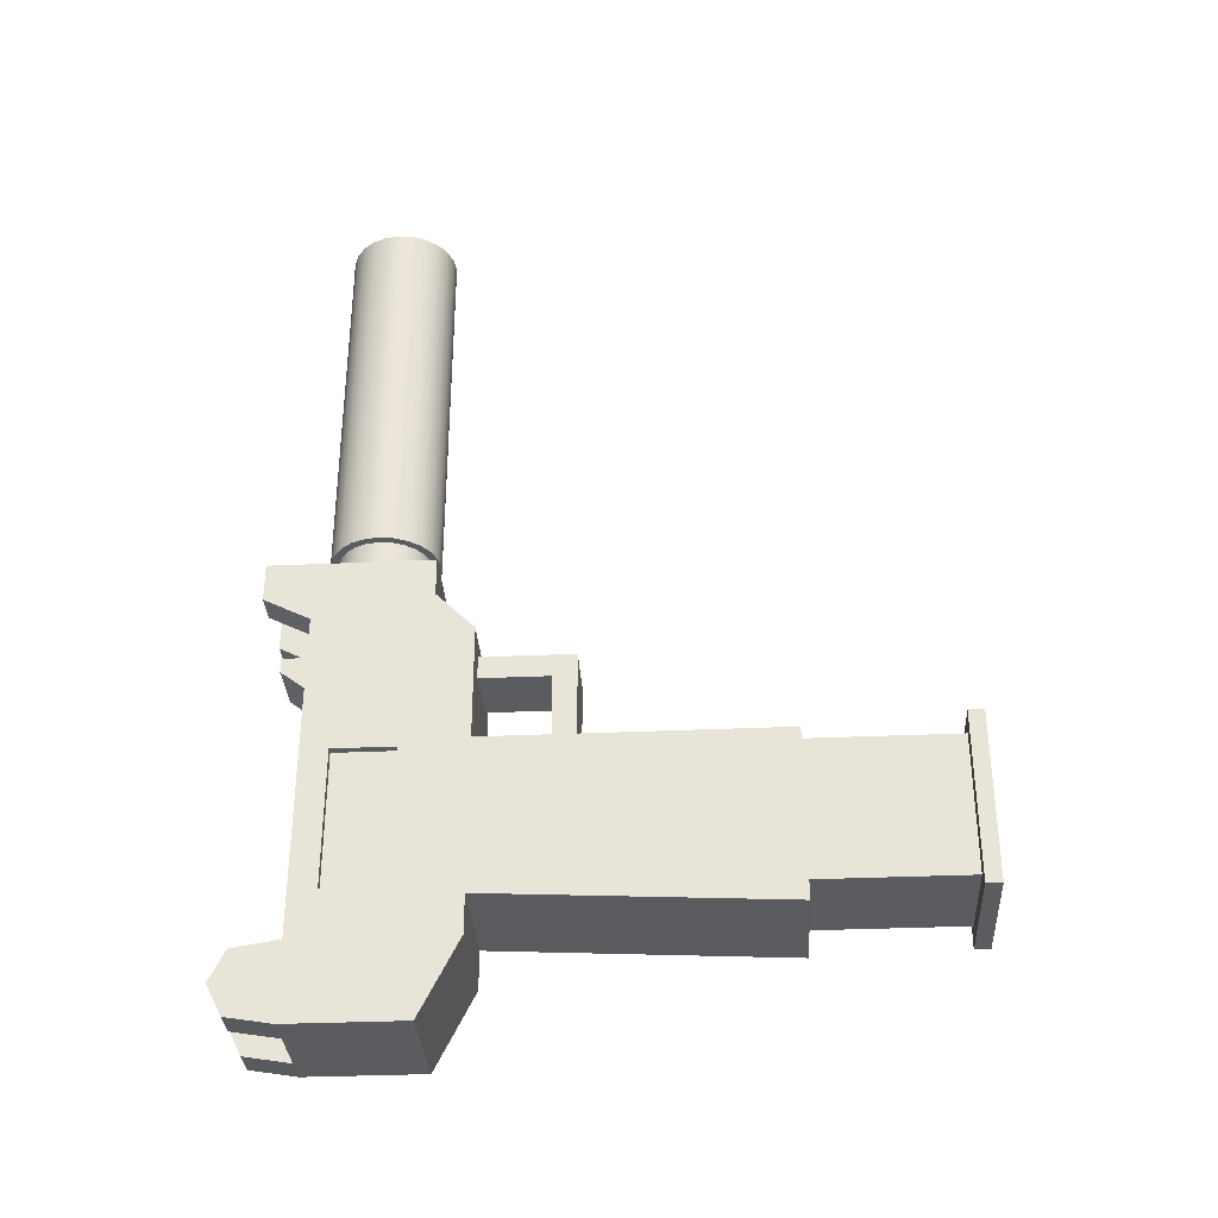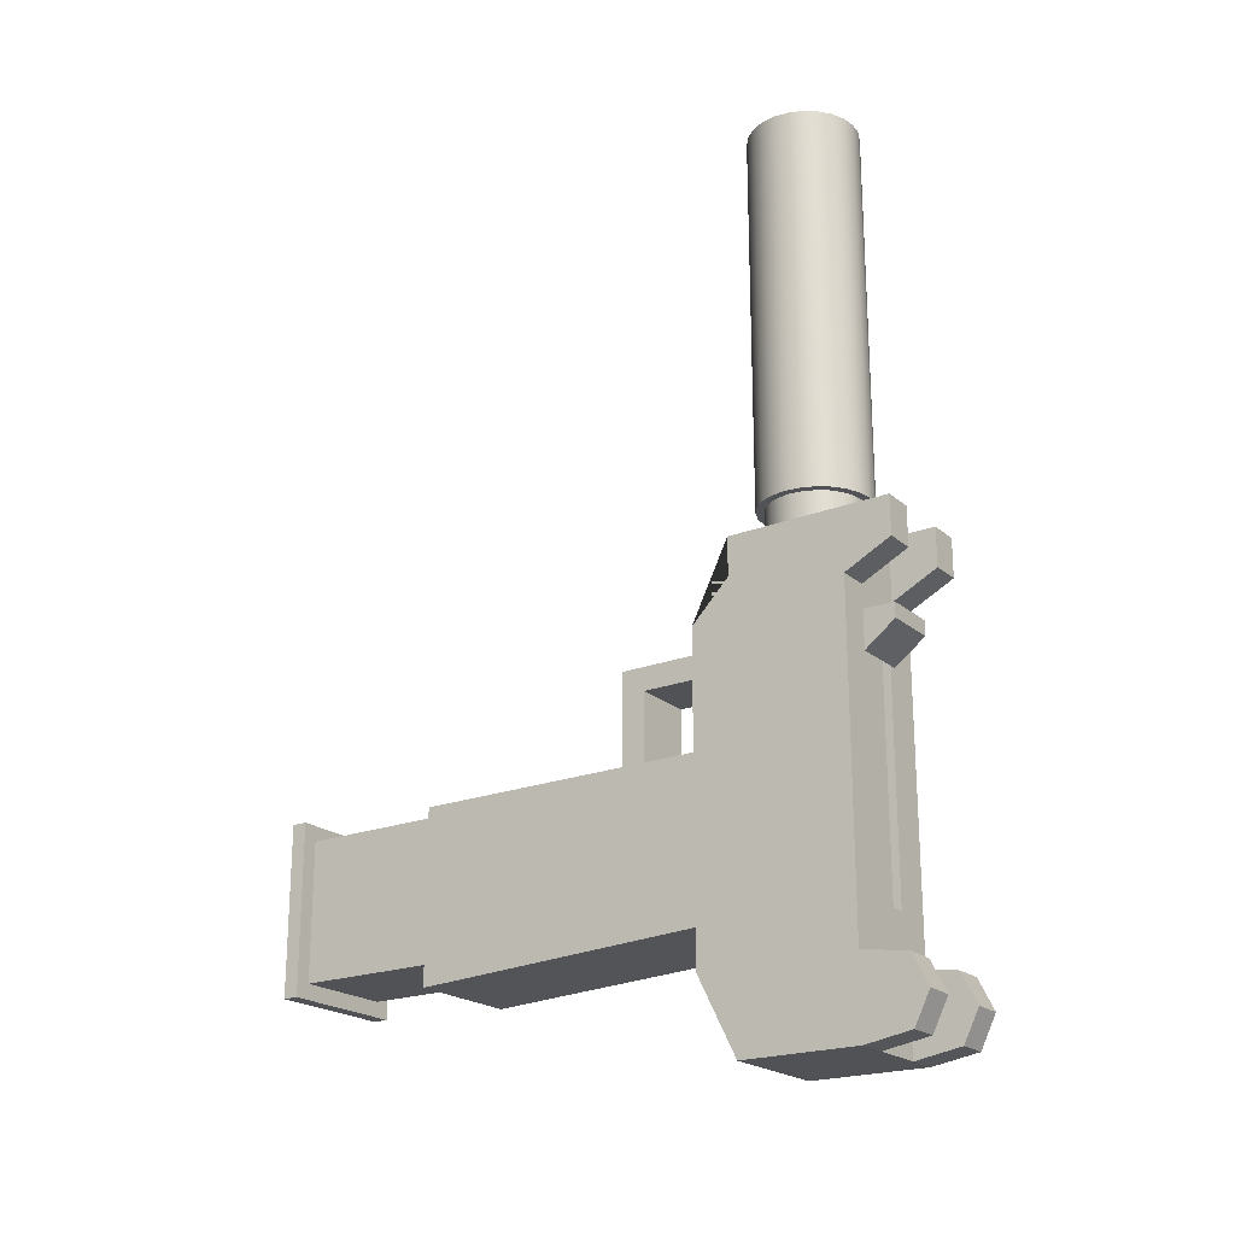
<metadata>
{"format":"obj","ext":"obj","renderer":"f3d","projection":"perspective","resolution":1024,"background":"white","views":[{"elev":-33.6,"azim":-86.5,"up":"+Z"},{"elev":-21.3,"azim":124.6,"up":"+Z"}]}
</metadata>
<code>
g Mesh1 Group2 Group1 Model
v 0.0039 0.0093 -0.01383
v 0.0039 0.0093 -0.02463
v -0.0039 0.0093 -0.02463
v -0.0039 0.0093 -0.01383
f 1 2 3 4
v 0.0039 -0.0249 -0.01383
v 0.0039 -0.0249 -0.02463
f 5 6 2 1
v 0.0051 -0.0249 -0.01263
f 5 7 6
v -0.0039 -0.0249 -0.01383
f 8 7 5
v -0.0051 -0.0249 -0.01263
f 8 9 7
v -0.0051 -0.0249 -0.02583
f 9 8 10
v -0.0039 -0.0249 -0.02463
f 11 10 8
v 0.0051 -0.0249 -0.02583
f 10 11 12
f 12 11 6
f 6 11 3 2
f 11 8 4 3
f 8 5 1 4
f 12 6 7
v 0.0051 -0.0261 -0.01263
v 0.0051 -0.0261 -0.02583
f 12 7 13 14
v -0.0051 -0.0261 -0.01263
f 7 9 15 13
v -0.0051 -0.0261 -0.02583
f 9 10 16 15
f 10 12 14 16
f 16 14 13 15
g Mesh2 Group3 Group1 Model
v -0.0045 -0.0135 -0.02643
v -0.0039 -0.0135 -0.02463
v -0.0045 -0.0135 -0.01323
f 17 18 19
v 0.0045 -0.0135 -0.02643
f 18 17 20
v -0.0045 0.0093 -0.02523
v 0.0045 0.0093 -0.02523
f 20 17 21 22
v -0.0045 0.0093 -0.01323
f 19 23 21 17
v -0.0024 0.0021 -0.01323
f 19 24 23
v 0.0024 0.0021 -0.01323
f 24 19 25
v 0.0045 -0.0135 -0.01323
f 26 25 19
v 0.0045 0.0093 -0.01323
f 25 26 27
f 20 22 27 26
v 0.0039 0.0093 -0.01383
f 27 28 22
v -0.0039 0.0093 -0.01383
f 27 29 28
f 23 29 27
v -0.0039 0.0093 -0.02463
f 29 23 30
f 21 30 23
f 30 21 22
v -0.0045 0.0093 -0.02823
v 0.0045 0.0093 -0.02823
f 22 21 31 32
v -0.0045 0.0213 -0.02823
f 21 33 31
v -0.0045 0.0144 -0.02463
f 34 33 21
v -0.0045 0.0192 -0.02463
f 35 33 34
v -0.0045 0.0192 -0.01383
f 36 33 35
v -0.0045 0.0213 -0.002971
f 36 37 33
v -0.0045 0.0093 -0.004171
f 38 37 36
v -0.0045 0.0123 -0.001171
f 39 37 38
v -0.0045 0.0123 0.001829
f 40 37 39
v -0.0045 0.0213 0.001829
f 37 40 41
v -0.003477 0.01587 0.001829
f 40 42 41
v -0.003118 0.015 0.001829
f 42 40 43
v -0.002546 0.01425 0.001829
f 43 40 44
v -0.0018 0.01368 0.001829
f 44 40 45
v -0.0009317 0.01332 0.001829
f 45 40 46
v 4.582e-17 0.0132 0.001829
f 46 40 47
v 0.0009317 0.01332 0.001829
f 40 48 47
v 0.0045 0.0123 0.001829
f 49 48 40
v 0.0018 0.01368 0.001829
f 48 49 50
v 0.002546 0.01425 0.001829
f 50 49 51
v 0.003118 0.015 0.001829
f 51 49 52
v 0.003477 0.01587 0.001829
f 52 49 53
v 0.0045 0.0213 0.001829
f 53 49 54
v 0.0045 0.0093 -0.004171
v 0.0045 0.0123 -0.03423
v 0.0045 0.0213 -0.03423
v 0.0045 0.0213 -0.02823
v 0.0045 0.0213 -0.002971
v 0.0045 0.0123 -0.001171
f 55 27 22 32 56 57 58 59 54 49 60
v 0.0024 0.0093 -0.005371
f 55 61 27
v -0.0024 0.0093 -0.005371
f 55 62 61
f 38 62 55
f 62 38 23
f 38 36 23
v -0.0045 0.0144 -0.01383
f 63 23 36
f 23 63 21
f 21 63 34
v -0.0039 0.0144 -0.01383
v -0.0039 0.0144 -0.02463
f 34 63 64 65
v -0.0039 0.0192 -0.01383
f 63 36 66 64
v -0.0039 0.0192 -0.02463
f 36 35 67 66
f 35 34 65 67
f 65 64 66 67
v -0.0024 0.0093 -0.007171
f 62 23 68
f 27 68 23
v 0.0024 0.0093 -0.007171
f 68 27 69
f 69 27 61
v 0.0024 0.0021 -0.005371
v 0.0024 0.0039 -0.01323
v 0.0024 0.0039 -0.007171
f 70 25 71 72 69 61
v -0.0024 0.0021 -0.005371
f 73 24 25 70
v -0.0024 0.0039 -0.007171
v -0.0024 0.0039 -0.01323
f 74 75 24 73 62 68
f 72 71 75 74
f 71 27 75
f 25 27 71
f 75 24 25 71
f 23 24 75
f 23 75 27
f 69 72 74 68
f 61 62 73 70
f 55 60 39 38
f 40 39 60 49
v -0.0045 0.0123 -0.03423
f 32 31 76 56
v -0.0045 0.0213 -0.03423
f 31 77 76
f 31 33 77
v -0.0021 0.0213 -0.02823
v -0.0021 0.0213 -0.03423
f 77 33 78 79
v -0.0045 0.0249 -0.02883
v -0.0045 0.0261 -0.03123
v -0.0045 0.0249 -0.03363
f 77 33 80 81 82
v -0.0021 0.0249 -0.02883
f 33 78 83 80
f 37 78 33
v -0.0021 0.0213 -0.002971
f 78 37 84
v -0.0021 0.0213 0.001829
f 41 85 84 37
v 0.0021 0.0213 0.001829
f 41 86 85
v 4.582e-17 0.0204 0.001829
f 41 87 86
v -0.0009317 0.02028 0.001829
f 41 88 87
v -0.0018 0.01992 0.001829
f 41 89 88
v -0.002546 0.01935 0.001829
f 41 90 89
v -0.003118 0.0186 0.001829
f 41 91 90
v -0.003477 0.01773 0.001829
f 41 92 91
v -0.0036 0.0168 0.001829
f 41 93 92
f 41 42 93
v -0.003477 0.01587 0.004229
v -0.0036 0.0168 0.004229
f 93 42 94 95
v -0.003118 0.015 0.004229
f 42 43 96 94
v -0.002546 0.01425 0.004229
f 43 44 97 96
v -0.0018 0.01368 0.004229
f 44 45 98 97
v -0.0009317 0.01332 0.004229
f 45 46 99 98
v 4.582e-17 0.0132 0.004229
f 46 47 100 99
v 0.0009317 0.01332 0.004229
f 47 48 101 100
v 0.0018 0.01368 0.004229
f 48 50 102 101
v 0.002546 0.01425 0.004229
f 50 51 103 102
v 0.003118 0.015 0.004229
f 51 52 104 103
v 0.003477 0.01587 0.004229
f 52 53 105 104
v 0.0036 0.0168 0.001829
v 0.0036 0.0168 0.004229
f 53 106 107 105
f 53 54 106
v 0.003477 0.01773 0.001829
f 106 54 108
v 0.003118 0.0186 0.001829
f 108 54 109
v 0.002546 0.01935 0.001829
f 109 54 110
v 0.0018 0.01992 0.001829
f 110 54 111
v 0.0009317 0.02028 0.001829
f 111 54 112
f 112 54 87
f 87 54 86
v 0.0021 0.0213 -0.002971
f 54 59 113 86
v 0.0045 0.0249 -0.001171
v 0.0045 0.0249 0.001829
f 54 59 114 115
v 0.0021 0.0249 -0.001171
f 59 113 116 114
v 0.0021 0.0213 -0.02823
f 59 117 113
f 117 59 58
v 0.0021 0.0213 -0.03423
f 57 118 117 58
f 76 77 79 118 57 56
v -0.0021 0.0249 -0.03363
f 79 77 82 119
v -0.0021 0.0261 -0.03123
f 82 81 120 119
f 83 120 81 80
f 78 79 119 120 83
f 78 84 79
v -0.0015 0.0213 -0.02463
f 79 84 121
v -0.0015 0.0213 -0.005371
f 84 122 121
f 84 86 122
f 86 84 85
v -0.0021 0.0249 -0.001171
v -0.0021 0.0249 0.001829
f 85 84 123 124
v -0.0045 0.0249 -0.001171
f 84 37 125 123
v -0.0045 0.0249 0.001829
f 37 41 126 125
f 41 85 124 126
f 126 124 123 125
v 0.0015 0.0213 -0.005371
f 122 86 127
v 0.0015 0.0213 -0.02463
f 127 86 128
f 118 128 86
f 118 121 128
f 79 121 118
v -0.0015 0.0207 -0.02463
v 0.0015 0.0207 -0.02463
f 128 121 129 130
v -0.0015 0.0207 -0.005371
f 121 122 131 129
v 0.0015 0.0207 -0.005371
f 122 127 132 131
f 127 128 130 132
f 129 131 132 130
f 118 86 113
v 0.0021 0.0249 0.001829
f 113 86 133 116
f 86 54 115 133
f 115 114 116 133
f 118 113 117
v 0.0021 0.0249 -0.02883
v 0.0021 0.0261 -0.03123
v 0.0021 0.0249 -0.03363
f 118 117 134 135 136
v 0.0045 0.0249 -0.02883
f 117 58 137 134
v 0.0045 0.0249 -0.03363
v 0.0045 0.0261 -0.03123
f 58 57 138 139 137
f 57 118 136 138
f 136 135 139 138
f 137 139 135 134
v 4.582e-17 0.0204 0.004229
v 0.0009317 0.02028 0.004229
f 112 87 140 141
v -0.0009317 0.02028 0.004229
f 87 88 142 140
v -0.0018 0.01992 0.004229
f 88 89 143 142
v -0.002546 0.01935 0.004229
f 89 90 144 143
v -0.003118 0.0186 0.004229
f 90 91 145 144
v -0.003477 0.01773 0.004229
f 91 92 146 145
f 92 93 95 146
v -0.002308 0.01742 0.004229
f 95 147 146
v -0.00239 0.0168 0.004229
f 95 148 147
v -0.002308 0.01618 0.004229
f 95 149 148
f 94 149 95
v -0.002069 0.01561 0.004229
f 94 150 149
v -0.00169 0.01511 0.004229
f 94 151 150
f 96 151 94
v -0.001195 0.01473 0.004229
f 96 152 151
v -0.0006185 0.01449 0.004229
f 96 153 152
f 97 153 96
v 4.582e-17 0.01441 0.004229
f 153 97 154
f 97 103 154
f 98 103 97
f 98 102 103
f 99 102 98
f 99 101 102
f 101 99 100
v 0.0006185 0.01449 0.004229
f 154 103 155
f 155 103 104
v 0.001195 0.01473 0.004229
f 155 104 156
v 0.00169 0.01511 0.004229
f 156 104 157
f 157 104 105
v 0.002069 0.01561 0.004229
f 157 105 158
v 0.002308 0.01618 0.004229
f 158 105 159
f 159 105 107
v 0.00239 0.0168 0.004229
f 159 107 160
v 0.003477 0.01773 0.004229
f 160 107 161
f 106 108 161 107
v 0.003118 0.0186 0.004229
f 108 109 162 161
v 0.002546 0.01935 0.004229
f 109 110 163 162
v 0.0018 0.01992 0.004229
f 110 111 164 163
f 111 112 141 164
f 143 164 141
f 143 163 164
f 144 163 143
v 4.582e-17 0.01919 0.004229
f 165 163 144
v 0.0006185 0.01911 0.004229
f 166 163 165
v 0.001195 0.01887 0.004229
f 167 163 166
f 167 162 163
v 0.00169 0.01849 0.004229
f 168 162 167
v 0.002069 0.01799 0.004229
f 169 162 168
f 169 161 162
v 0.002308 0.01742 0.004229
f 170 161 169
f 160 161 170
v 0.002308 0.01742 0.007829
v 0.00239 0.0168 0.007829
f 160 170 171 172
v 0.002069 0.01799 0.007829
f 170 169 173 171
v 0.00169 0.01849 0.007829
f 169 168 174 173
v 0.001195 0.01887 0.007829
f 168 167 175 174
v 0.0006185 0.01911 0.007829
f 167 166 176 175
v 4.582e-17 0.01919 0.007829
f 166 165 177 176
v -0.0006185 0.01911 0.004229
v -0.0006185 0.01911 0.007829
f 165 178 179 177
f 144 178 165
v -0.001195 0.01887 0.004229
f 144 180 178
f 145 180 144
v -0.00169 0.01849 0.004229
f 145 181 180
v -0.002069 0.01799 0.004229
f 145 182 181
f 146 182 145
f 146 147 182
v -0.002308 0.01742 0.007829
v -0.002069 0.01799 0.007829
f 182 147 183 184
v -0.00239 0.0168 0.007829
f 147 148 185 183
v -0.002308 0.01618 0.007829
f 148 149 186 185
v -0.002069 0.01561 0.007829
f 149 150 187 186
v -0.00169 0.01511 0.007829
f 150 151 188 187
v -0.001195 0.01473 0.007829
f 151 152 189 188
v -0.0006185 0.01449 0.007829
f 152 153 190 189
v 4.582e-17 0.01441 0.007829
f 153 154 191 190
v 0.0006185 0.01449 0.007829
f 154 155 192 191
v 0.001195 0.01473 0.007829
f 155 156 193 192
v 0.00169 0.01511 0.007829
f 156 157 194 193
v 0.002069 0.01561 0.007829
f 157 158 195 194
v 0.002308 0.01618 0.007829
f 158 159 196 195
f 159 160 172 196
v 0.001724 0.01634 0.007829
f 197 196 172
v 0.001545 0.01591 0.007829
f 198 196 197
f 198 195 196
v 0.001262 0.01554 0.007829
f 199 195 198
v 0.0008922 0.01525 0.007829
f 200 195 199
f 200 194 195
v 0.0004619 0.01508 0.007829
f 201 194 200
v 4.582e-17 0.01502 0.007829
f 202 194 201
f 189 194 202
f 189 193 194
f 189 192 193
f 190 192 189
f 192 190 191
f 202 188 189
v -0.0004619 0.01508 0.007829
f 188 202 203
v 4.582e-17 0.01502 0.004229
v -0.0004619 0.01508 0.004229
f 203 202 204 205
v 0.0004619 0.01508 0.004229
f 202 201 206 204
v 0.0008922 0.01525 0.004229
f 201 200 207 206
v 0.001262 0.01554 0.004229
f 200 199 208 207
v 0.001545 0.01591 0.004229
f 199 198 209 208
v 0.001724 0.01634 0.004229
f 198 197 210 209
v 0.001784 0.0168 0.007829
v 0.001784 0.0168 0.004229
f 197 211 212 210
f 197 172 211
f 211 172 171
v 0.001724 0.01726 0.007829
f 211 171 213
v 0.001545 0.01769 0.007829
f 213 171 214
f 214 171 173
v 0.001262 0.01806 0.007829
f 214 173 215
f 215 173 174
v 0.0008922 0.01835 0.007829
f 215 174 216
v 0.0004619 0.01852 0.007829
f 216 174 217
f 217 174 175
v 4.582e-17 0.01858 0.007829
f 217 175 218
v -0.001195 0.01887 0.007829
f 219 218 175
v -0.0004619 0.01852 0.007829
f 219 220 218
v -0.00169 0.01849 0.007829
f 221 220 219
v -0.0008922 0.01835 0.007829
f 221 222 220
v -0.001262 0.01806 0.007829
f 221 223 222
f 184 223 221
v -0.001545 0.01769 0.007829
f 184 224 223
f 183 224 184
v -0.001724 0.01726 0.007829
f 183 225 224
v -0.001784 0.0168 0.007829
f 183 226 225
f 185 226 183
v -0.001724 0.01634 0.007829
f 185 227 226
f 186 227 185
v -0.001545 0.01591 0.007829
f 186 228 227
f 187 228 186
v -0.001262 0.01554 0.007829
f 187 229 228
v -0.0008922 0.01525 0.007829
f 187 230 229
f 188 230 187
f 188 203 230
v -0.0008922 0.01525 0.004229
f 230 203 205 231
v 0.0008922 0.01835 0.004229
v 0.0004619 0.01852 0.004229
v 4.582e-17 0.01858 0.004229
v -0.0004619 0.01852 0.004229
v -0.0008922 0.01835 0.004229
v -0.001262 0.01806 0.004229
v -0.001545 0.01769 0.004229
v -0.001724 0.01726 0.004229
v -0.001784 0.0168 0.004229
v -0.001724 0.01634 0.004229
v -0.001545 0.01591 0.004229
v -0.001262 0.01554 0.004229
v 0.001724 0.01726 0.004229
v 0.001545 0.01769 0.004229
v 0.001262 0.01806 0.004229
f 232 233 234 235 236 237 238 239 240 241 242 243 231 205 204 206 207 208 209 210 212 244 245 246
f 216 217 233 232
f 217 218 234 233
f 218 220 235 234
f 220 222 236 235
f 222 223 237 236
f 223 224 238 237
f 224 225 239 238
f 225 226 240 239
f 226 227 241 240
f 227 228 242 241
f 228 229 243 242
f 229 230 231 243
f 215 216 232 246
f 214 215 246 245
f 213 214 245 244
f 211 213 244 212
f 181 182 184 221
f 180 181 221 219
f 178 180 219 179
f 219 176 179
f 219 175 176
f 179 176 177
f 143 141 142
f 142 141 140
v 0.0039 0.0093 -0.02463
f 30 22 247
f 247 22 28
f 247 28 29 30
v 0.0039 -0.0135 -0.02463
v 0.0039 -0.0135 -0.01383
f 248 249 28 247
f 248 20 249
f 18 20 248
f 18 248 247 30
v -0.0039 -0.0135 -0.01383
f 250 18 30 29
f 250 19 18
f 19 250 26
f 26 250 249
f 249 250 29 28
f 26 249 20
g Mesh3 Group4 Group1 Model
v -0.003637 0.0147 0.004229
v -0.00297 0.01383 0.004229
v -0.00297 0.01383 0.03423
v -0.003637 0.0147 0.03423
f 251 252 253 254
v 0.00297 0.01383 0.004229
f 255 252 251
v 0.0021 0.01316 0.004229
f 256 252 255
v -0.0021 0.01316 0.004229
f 256 257 252
v 0.001087 0.01274 0.004229
f 258 257 256
v -0.001087 0.01274 0.004229
f 258 259 257
v 4.935e-17 0.0126 0.004229
f 259 258 260
v 0.001087 0.01274 0.03423
v 4.935e-17 0.0126 0.03423
f 260 258 261 262
v 0.0021 0.01316 0.03423
f 258 256 263 261
v 0.00297 0.01383 0.03423
f 256 255 264 263
v 0.003637 0.0147 0.004229
v 0.003637 0.0147 0.03423
f 255 265 266 264
v 4.935e-17 0.01441 0.004229
f 267 265 255
v 0.0006185 0.01449 0.004229
f 265 267 268
v 4.935e-17 0.01441 0.03423
v 0.0006185 0.01449 0.03423
f 268 267 269 270
v -0.0006185 0.01449 0.004229
v -0.0006185 0.01449 0.03423
f 267 271 272 269
f 267 251 271
f 255 251 267
v -0.001195 0.01473 0.004229
f 271 251 273
v -0.004057 0.01571 0.004229
f 273 251 274
v -0.004057 0.01571 0.03423
f 274 251 254 275
v -0.001195 0.01473 0.03423
f 254 276 275
f 254 272 276
f 254 269 272
f 269 254 253
f 253 266 269
f 253 264 266
v -0.0021 0.01316 0.03423
f 277 264 253
f 277 263 264
v -0.001087 0.01274 0.03423
f 278 263 277
f 278 261 263
f 261 278 262
f 259 260 262 278
f 257 259 278 277
f 252 257 277 253
f 269 266 270
v 0.001195 0.01473 0.03423
f 270 266 279
v 0.004057 0.01571 0.03423
f 279 266 280
v 0.004057 0.01571 0.004229
f 265 281 280 266
v 0.001195 0.01473 0.004229
f 265 282 281
f 265 268 282
f 282 268 270 279
v 0.00169 0.01511 0.004229
v 0.00169 0.01511 0.03423
f 283 282 279 284
f 281 282 283
v 0.002069 0.01561 0.004229
f 281 283 285
v 0.002069 0.01561 0.03423
f 285 283 284 286
f 284 280 286
f 279 280 284
v 0.002308 0.01618 0.03423
f 286 280 287
v 0.0042 0.0168 0.03423
f 287 280 288
v 0.0042 0.0168 0.004229
f 281 289 288 280
v 0.002308 0.01618 0.004229
f 281 290 289
f 281 285 290
f 290 285 286 287
v 0.00239 0.0168 0.004229
v 0.00239 0.0168 0.03423
f 291 290 287 292
f 289 290 291
v 0.002308 0.01742 0.004229
f 289 291 293
v 0.002308 0.01742 0.03423
f 293 291 292 294
f 292 288 294
f 287 288 292
v 0.004057 0.01789 0.03423
f 294 288 295
v 0.004057 0.01789 0.004229
f 289 296 295 288
f 289 293 296
v 0.002069 0.01799 0.004229
f 296 293 297
v 0.002069 0.01799 0.03423
f 297 293 294 298
f 294 295 298
v 0.003637 0.0189 0.03423
f 298 295 299
v 0.003637 0.0189 0.004229
f 296 300 299 295
f 296 297 300
v 0.00169 0.01849 0.004229
f 300 297 301
v 0.00169 0.01849 0.03423
f 301 297 298 302
f 298 299 302
v 0.001195 0.01887 0.03423
f 302 299 303
v 0.0006185 0.01911 0.03423
f 303 299 304
v 0.00297 0.01977 0.03423
f 304 299 305
v 0.00297 0.01977 0.004229
f 300 306 305 299
v 0.0006185 0.01911 0.004229
f 300 307 306
v 0.001195 0.01887 0.004229
f 300 308 307
f 300 301 308
f 308 301 302 303
f 307 308 303 304
v 4.935e-17 0.01919 0.004229
v 4.935e-17 0.01919 0.03423
f 309 307 304 310
f 306 307 309
v -0.00297 0.01977 0.004229
f 306 309 311
v -0.0006185 0.01911 0.004229
f 312 311 309
v -0.003637 0.0189 0.004229
f 312 313 311
v -0.001195 0.01887 0.004229
f 314 313 312
v -0.00169 0.01849 0.004229
f 315 313 314
v -0.002069 0.01799 0.004229
f 316 313 315
v -0.004057 0.01789 0.004229
f 316 317 313
v -0.002308 0.01742 0.004229
f 318 317 316
v -0.00239 0.0168 0.004229
f 319 317 318
v -0.0042 0.0168 0.004229
f 319 320 317
v -0.002308 0.01618 0.004229
f 321 320 319
f 321 274 320
v -0.002069 0.01561 0.004229
f 322 274 321
v -0.00169 0.01511 0.004229
f 323 274 322
f 273 274 323
v -0.00169 0.01511 0.03423
f 273 323 324 276
v -0.002069 0.01561 0.03423
f 323 322 325 324
v -0.002308 0.01618 0.03423
f 322 321 326 325
v -0.00239 0.0168 0.03423
f 321 319 327 326
v -0.002308 0.01742 0.03423
f 319 318 328 327
v -0.002069 0.01799 0.03423
f 318 316 329 328
v -0.00169 0.01849 0.03423
f 316 315 330 329
v -0.001195 0.01887 0.03423
f 315 314 331 330
v -0.0006185 0.01911 0.03423
f 314 312 332 331
f 312 309 310 332
v -0.00297 0.01977 0.03423
f 333 332 310
v -0.003637 0.0189 0.03423
f 334 332 333
f 334 331 332
f 334 330 331
f 334 329 330
v -0.004057 0.01789 0.03423
f 335 329 334
f 335 328 329
f 335 327 328
v -0.0042 0.0168 0.03423
f 336 327 335
f 336 326 327
f 275 326 336
f 275 325 326
f 275 324 325
f 275 276 324
f 320 274 275 336
f 317 320 336 335
f 313 317 335 334
f 311 313 334 333
v -0.0021 0.02044 0.004229
v -0.0021 0.02044 0.03423
f 337 311 333 338
f 306 311 337
v 0.0021 0.02044 0.004229
f 306 337 339
v -0.001087 0.02086 0.004229
f 339 337 340
v -0.001087 0.02086 0.03423
f 340 337 338 341
v 0.0021 0.02044 0.03423
f 338 342 341
f 333 342 338
f 333 305 342
f 333 310 305
f 304 305 310
f 306 339 342 305
v 0.001087 0.02086 0.004229
v 0.001087 0.02086 0.03423
f 339 343 344 342
f 339 340 343
v 4.935e-17 0.021 0.004229
f 343 340 345
v 4.935e-17 0.021 0.03423
f 345 340 341 346
f 341 344 346
f 341 342 344
f 343 345 346 344
f 271 273 276 272
g Mesh4 Group5 Group1 Model
v -0.0015 0.0207 -0.007119
v -0.0015 0.0207 -0.005371
v -0.0015 0.0213 -0.005371
v -0.0015 0.0213 -0.007119
f 347 348 349 350
v 0.0015 0.0207 -0.007119
v 0.0015 0.0207 -0.005371
f 348 347 351 352
v 0.0015 0.0213 -0.007119
f 351 347 350 353
v 0.0021 0.0213 -0.007719
f 350 354 353
v -0.0021 0.0213 -0.007719
f 350 355 354
v -0.0021 0.0213 -0.004771
f 355 350 356
f 349 356 350
v 0.0021 0.0213 -0.004771
f 356 349 357
v 0.0015 0.0213 -0.005371
f 357 349 358
f 348 352 358 349
f 352 351 353 358
f 353 354 358
f 357 358 354
v 0.0021 0.0237 -0.005919
v 0.0021 0.0237 -0.004771
f 357 354 359 360
v -0.0021 0.0237 -0.005919
f 354 355 361 359
v -0.0021 0.0237 -0.004771
f 355 356 362 361
f 356 357 360 362
f 359 361 362 360
f 350 349 358 353

</code>
